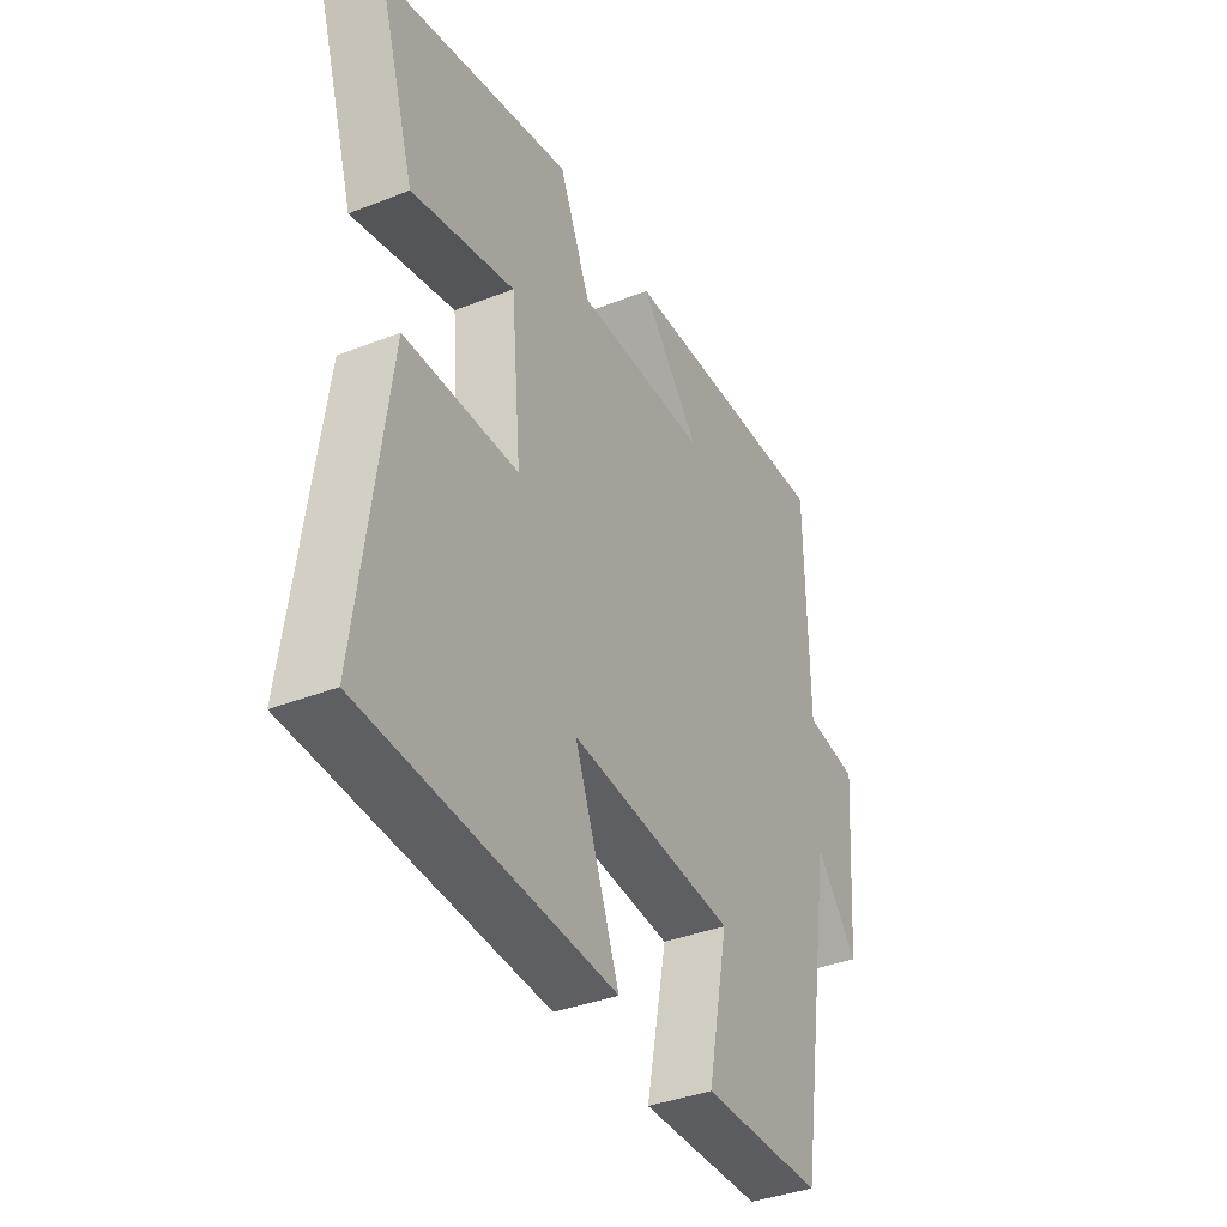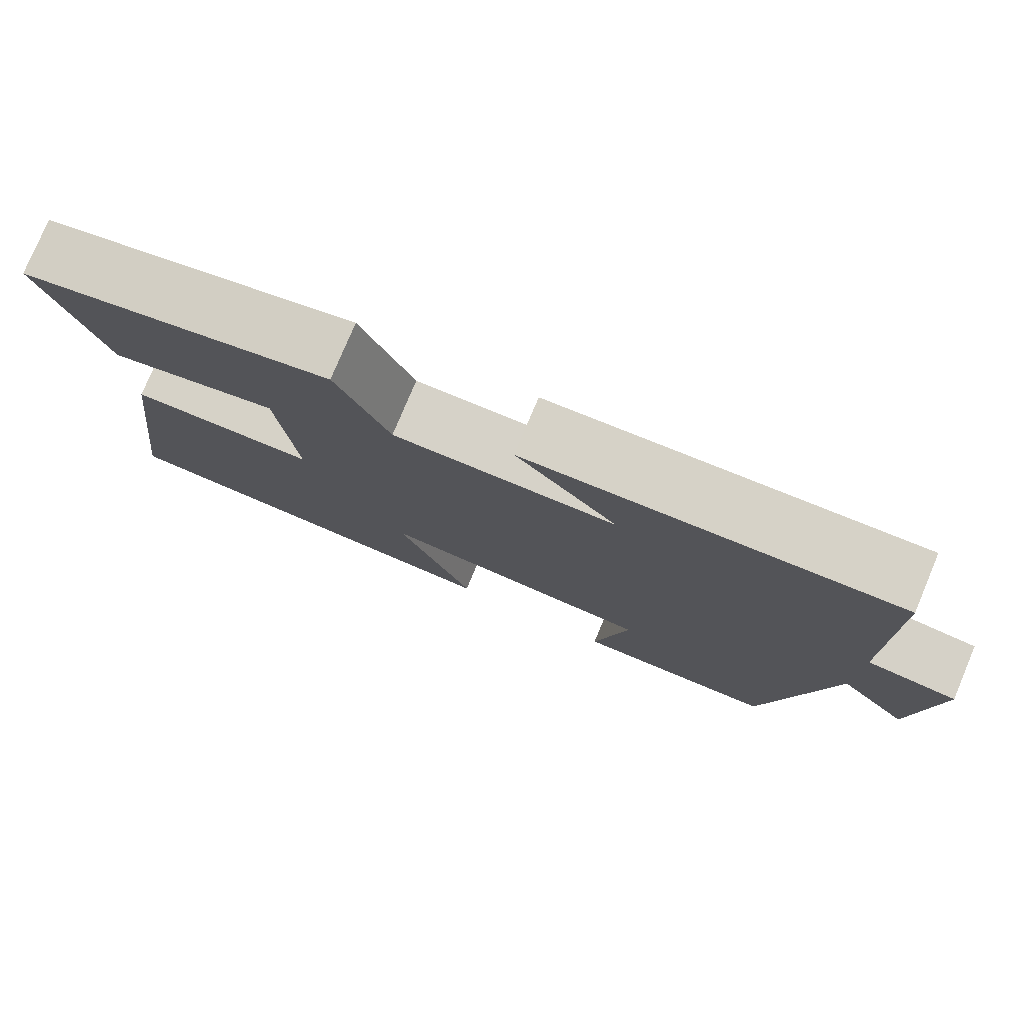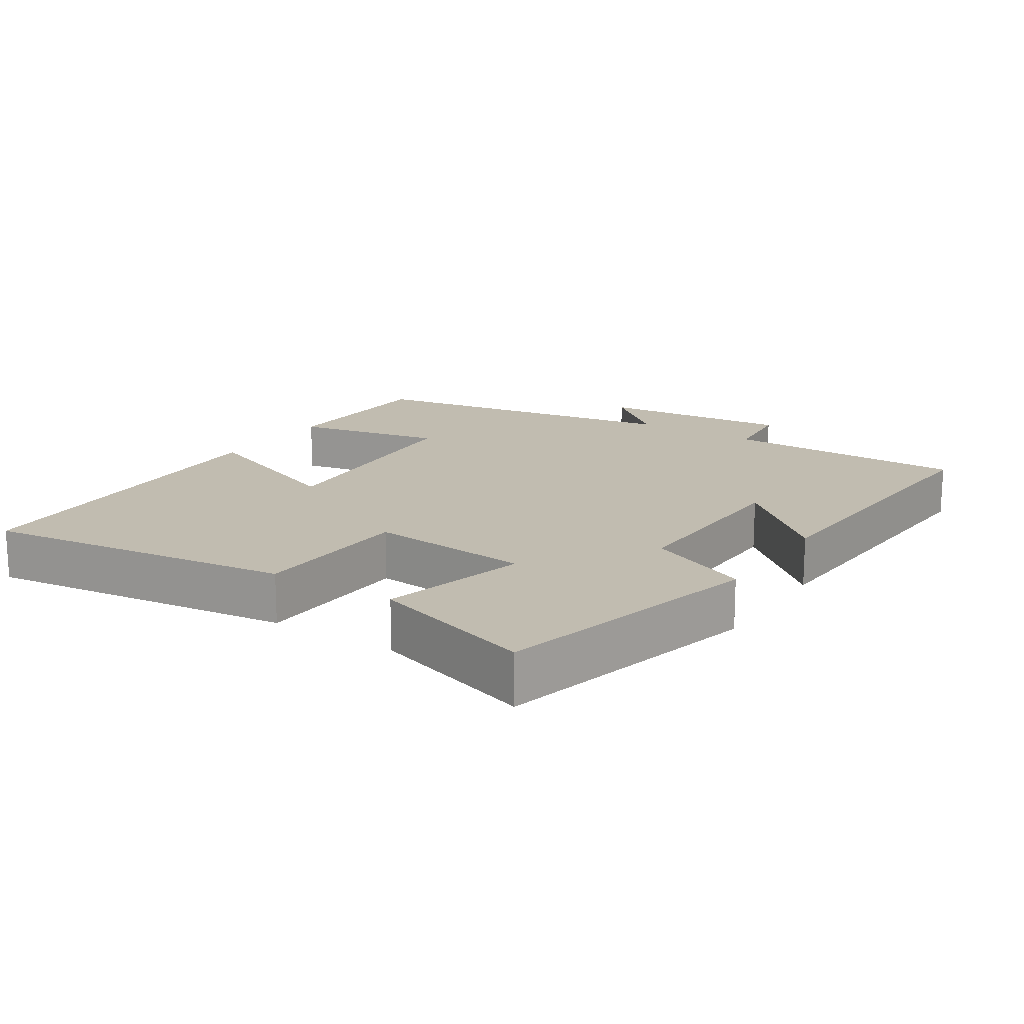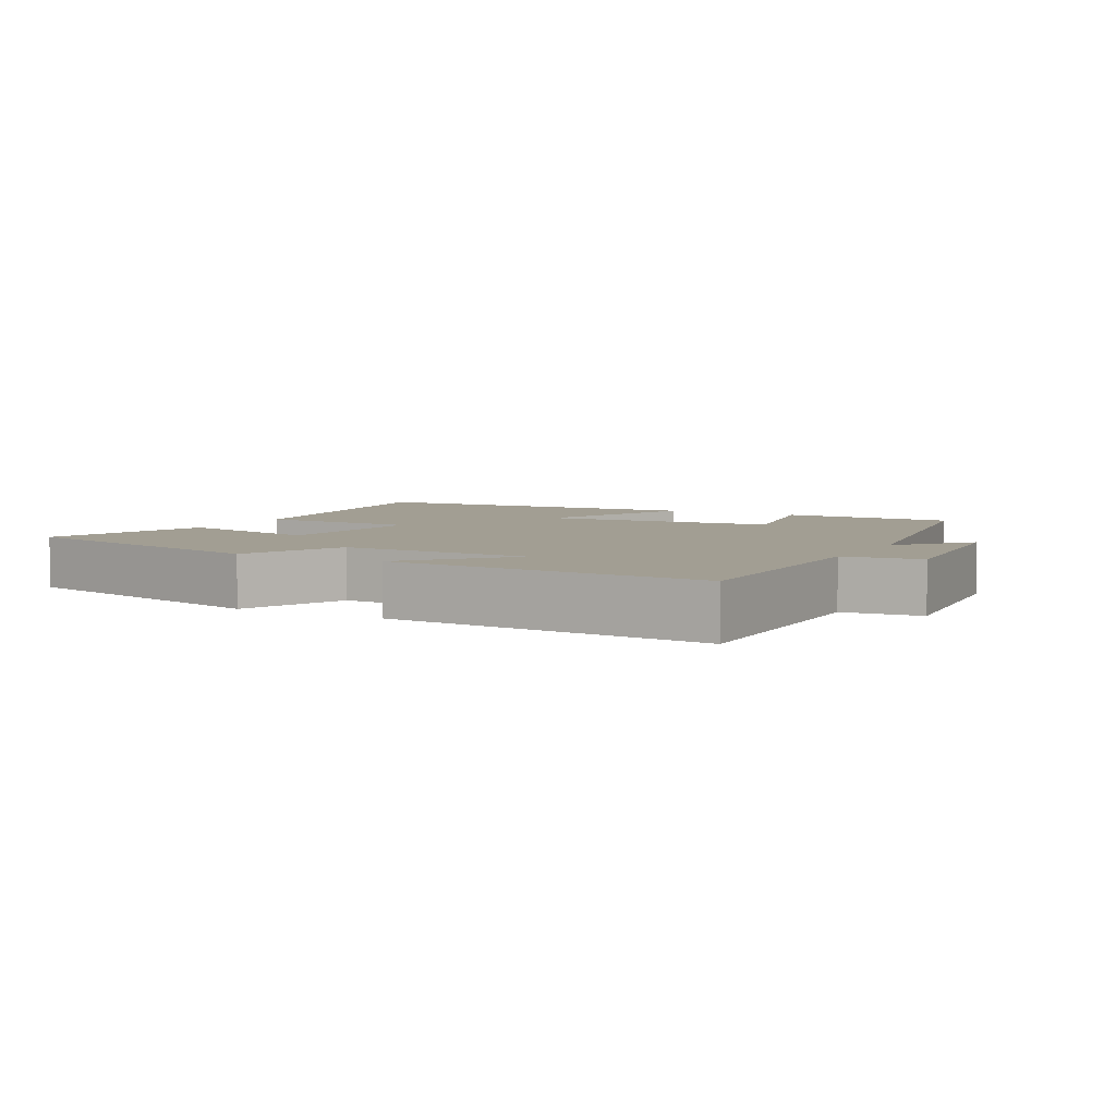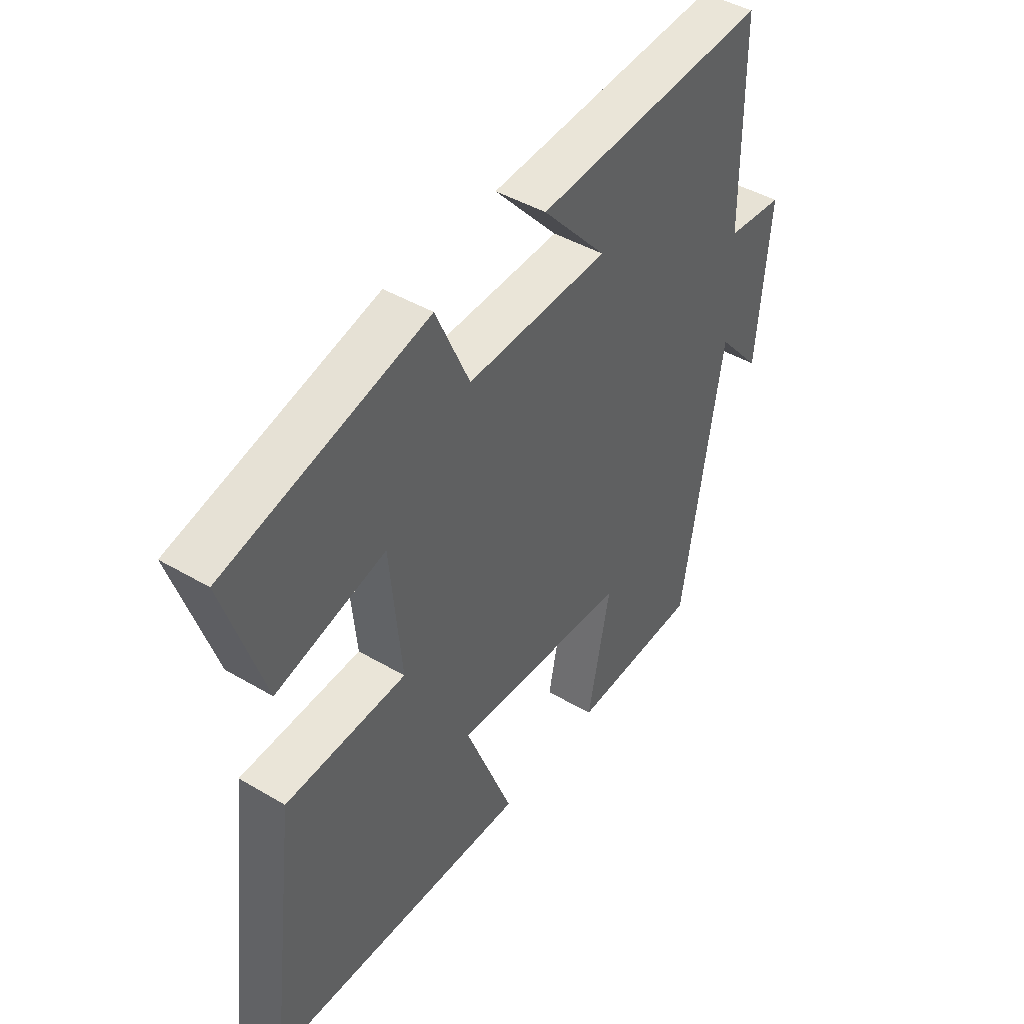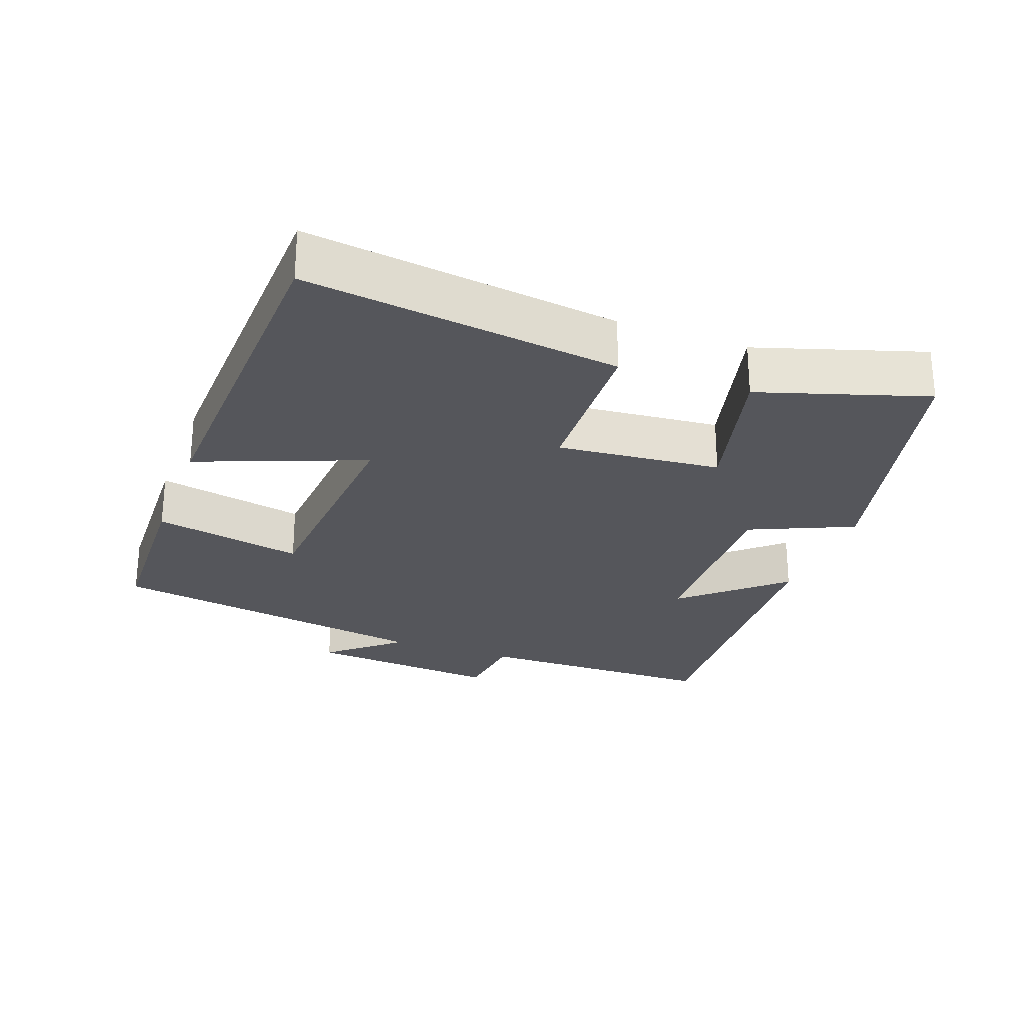
<metadata>
{"format":"obj","ext":"obj","renderer":"f3d","projection":"perspective","resolution":1024,"background":"white","views":[{"elev":-38.2,"azim":-63.6,"up":"+Z"},{"elev":78.1,"azim":22.8,"up":"+Z"},{"elev":16.5,"azim":-57.0,"up":"+Y"},{"elev":5.1,"azim":28.1,"up":"+Y"},{"elev":44.3,"azim":-55.4,"up":"+Z"},{"elev":-26.3,"azim":-110.3,"up":"+Y"}]}
</metadata>
<code>
v 0.422 0.07 -0.492
v 0.167 0.07 -0.5
v 0.211 0.07 -0.283
v -0.135 0.07 -0.259
v -0.041 0.07 -0.5
v -0.558 0.07 -0.481
v -0.5 0.07 -0.029
v -0.265 0.07 -0.019
v -0.287 0.07 0.217
v -0.5 0.07 0.163
v -0.576 0.07 0.403
v -0.183 0.07 0.5
v -0.117 0.07 0.351
v 0.161 0.07 0.359
v 0.035 0.07 0.5
v 0.496 0.07 0.528
v 0.5 0.07 0.175
v 0.612 0.07 0.163
v 0.588 0.07 -0.119
v 0.5 0.07 -0.017
v 0.422 0 -0.492
v 0.167 0 -0.5
v 0.211 0 -0.283
v -0.135 0 -0.259
v -0.041 0 -0.5
v -0.558 0 -0.481
v -0.5 0 -0.029
v -0.265 0 -0.019
v -0.287 0 0.217
v -0.5 0 0.163
v -0.576 0 0.403
v -0.183 0 0.5
v -0.117 0 0.351
v 0.161 0 0.359
v 0.035 0 0.5
v 0.496 0 0.528
v 0.5 0 0.175
v 0.612 0 0.163
v 0.588 0 -0.119
v 0.5 0 -0.017
f 17 18 19 20
f 14 15 16 17
f 13 14 17 20
f 10 11 12 13
f 9 10 13
f 8 9 13 20
f 4 5 6 7
f 3 4 7 8
f 20 1 2 3
f 3 8 20
f 40 39 38 37
f 37 36 35 34
f 40 37 34 33
f 33 32 31 30
f 33 30 29
f 40 33 29 28
f 27 26 25 24
f 28 27 24 23
f 23 22 21 40
f 40 28 23
f 1 21 22 2
f 2 22 23 3
f 3 23 24 4
f 4 24 25 5
f 5 25 26 6
f 6 26 27 7
f 7 27 28 8
f 8 28 29 9
f 9 29 30 10
f 10 30 31 11
f 11 31 32 12
f 12 32 33 13
f 13 33 34 14
f 14 34 35 15
f 15 35 36 16
f 16 36 37 17
f 17 37 38 18
f 18 38 39 19
f 19 39 40 20
f 20 40 21 1

</code>
